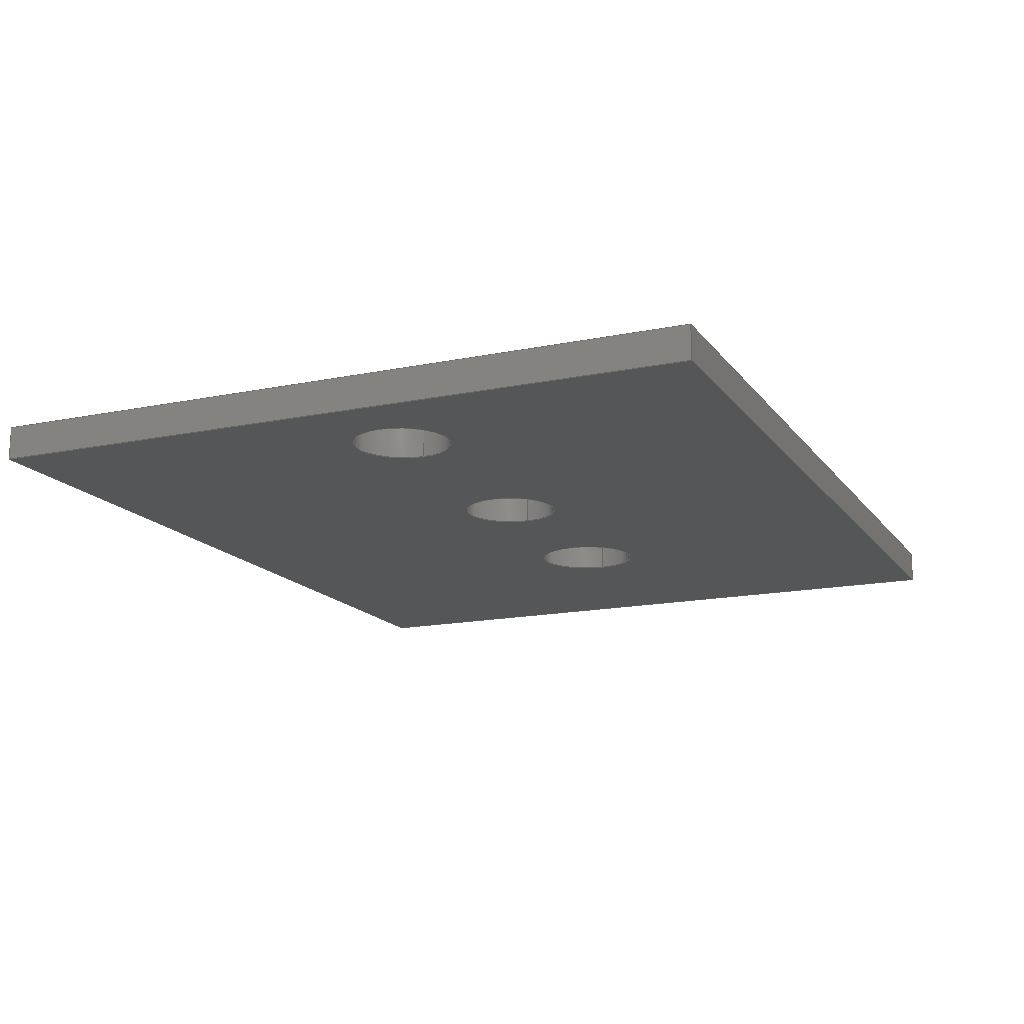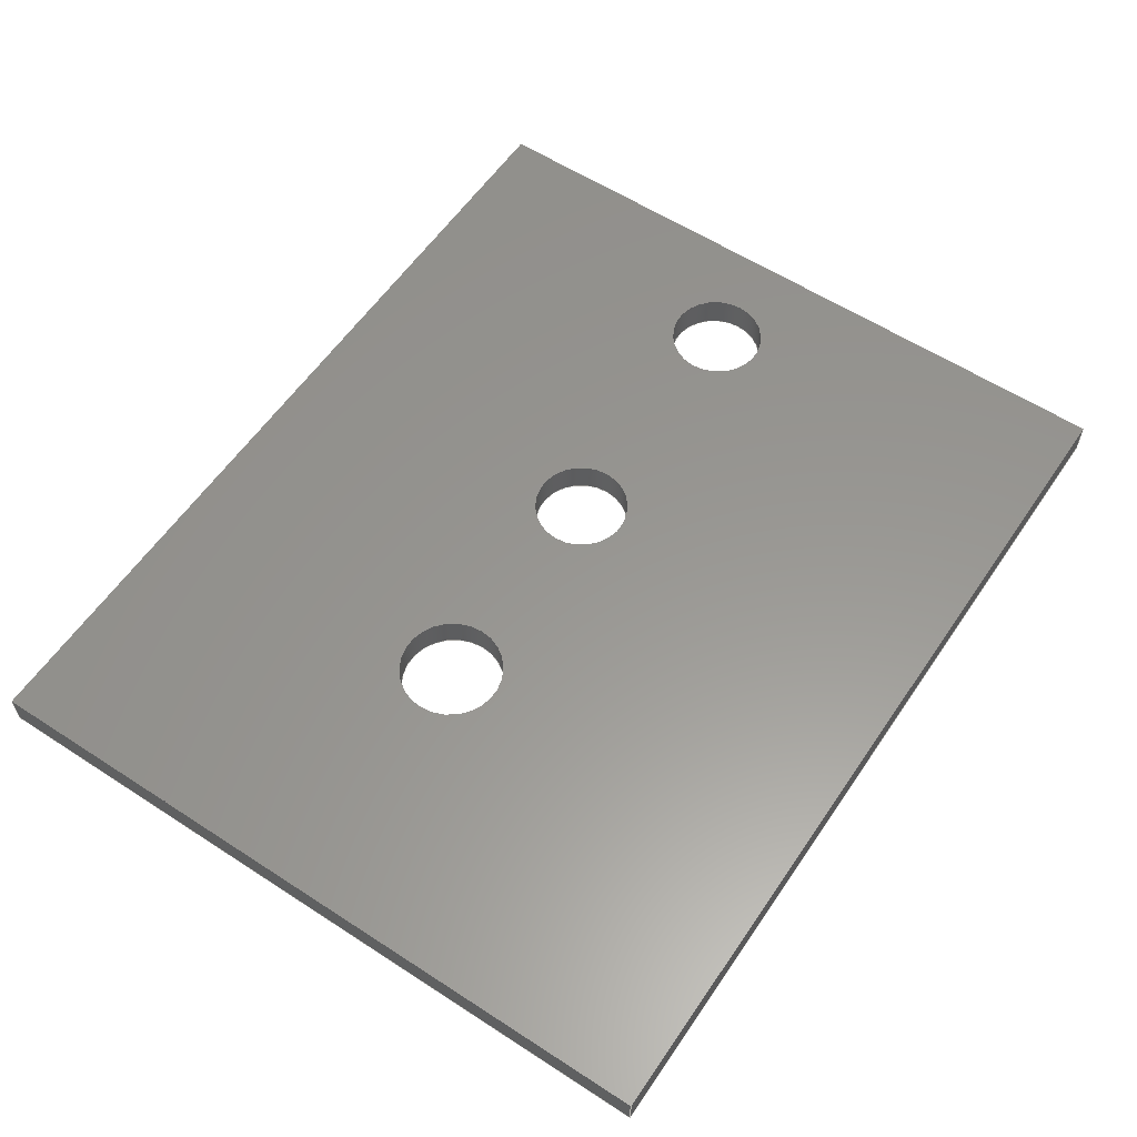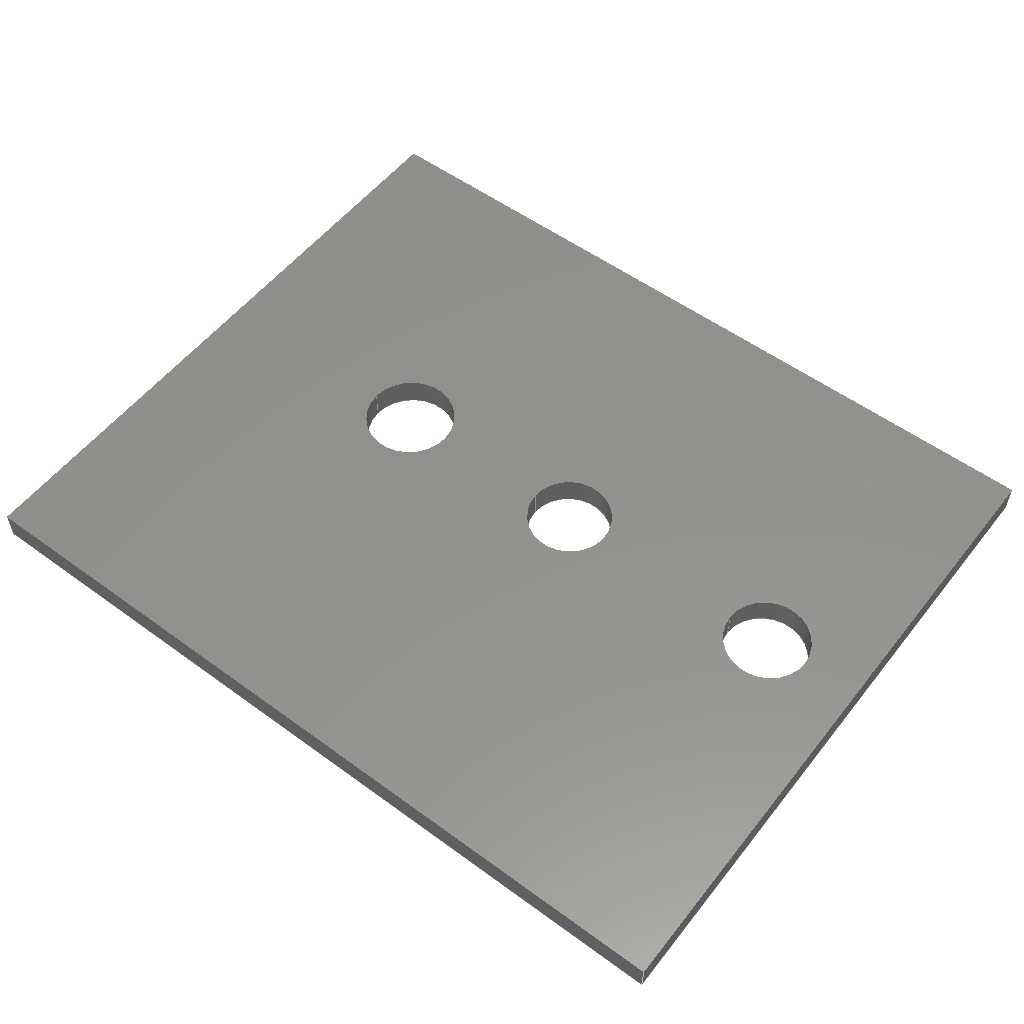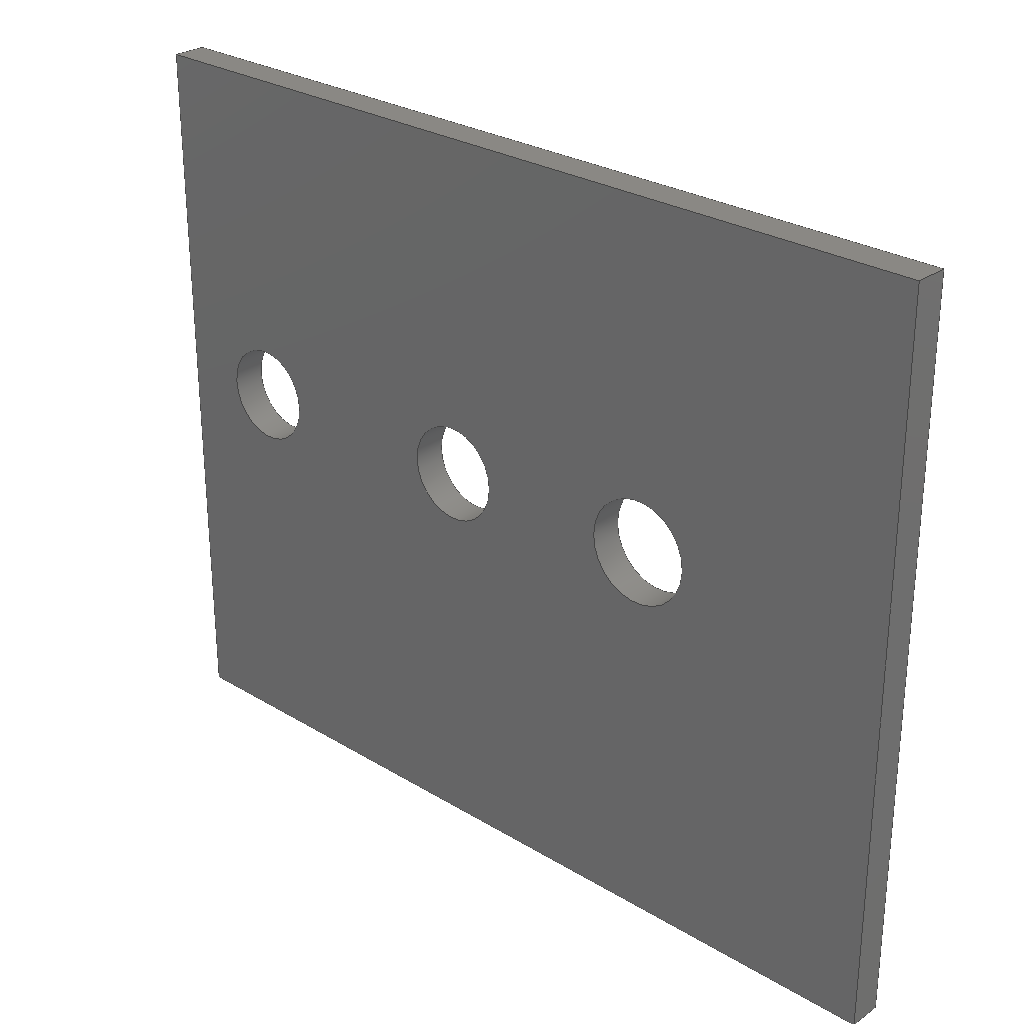
<metadata>
{"format":"step","ext":"step","renderer":"f3d","projection":"perspective","resolution":1024,"background":"white","views":[{"elev":-15.6,"azim":113.6,"up":"+Z"},{"elev":58.4,"azim":-56.1,"up":"+Z"},{"elev":55.1,"azim":37.6,"up":"+Z"},{"elev":27.6,"azim":-137.0,"up":"+Y"}]}
</metadata>
<code>
ISO-10303-21;
DATA;
#1=MECHANICAL_DESIGN_GEOMETRIC_PRESENTATION_REPRESENTATION('',(#4),#291);
#2=SHAPE_REPRESENTATION_RELATIONSHIP('SRR','None',#298,#3);
#3=ADVANCED_BREP_SHAPE_REPRESENTATION('',(#5),#290);
#4=STYLED_ITEM('',(#307),#5);
#5=MANIFOLD_SOLID_BREP('Body1',#167);
#6=FACE_BOUND('',#35,.T.);
#7=FACE_BOUND('',#36,.T.);
#8=FACE_BOUND('',#37,.T.);
#9=FACE_BOUND('',#39,.T.);
#10=FACE_BOUND('',#40,.T.);
#11=FACE_BOUND('',#41,.T.);
#12=PLANE('',#190);
#13=PLANE('',#191);
#14=PLANE('',#192);
#15=PLANE('',#193);
#16=PLANE('',#194);
#17=PLANE('',#195);
#18=FACE_OUTER_BOUND('',#27,.T.);
#19=FACE_OUTER_BOUND('',#28,.T.);
#20=FACE_OUTER_BOUND('',#29,.T.);
#21=FACE_OUTER_BOUND('',#30,.T.);
#22=FACE_OUTER_BOUND('',#31,.T.);
#23=FACE_OUTER_BOUND('',#32,.T.);
#24=FACE_OUTER_BOUND('',#33,.T.);
#25=FACE_OUTER_BOUND('',#34,.T.);
#26=FACE_OUTER_BOUND('',#38,.T.);
#27=EDGE_LOOP('',(#113,#114,#115,#116));
#28=EDGE_LOOP('',(#117,#118,#119,#120));
#29=EDGE_LOOP('',(#121,#122,#123,#124));
#30=EDGE_LOOP('',(#125,#126,#127,#128));
#31=EDGE_LOOP('',(#129,#130,#131,#132));
#32=EDGE_LOOP('',(#133,#134,#135,#136));
#33=EDGE_LOOP('',(#137,#138,#139,#140));
#34=EDGE_LOOP('',(#141,#142,#143,#144));
#35=EDGE_LOOP('',(#145));
#36=EDGE_LOOP('',(#146));
#37=EDGE_LOOP('',(#147));
#38=EDGE_LOOP('',(#148,#149,#150,#151));
#39=EDGE_LOOP('',(#152));
#40=EDGE_LOOP('',(#153));
#41=EDGE_LOOP('',(#154));
#42=LINE('',#248,#57);
#43=LINE('',#254,#58);
#44=LINE('',#260,#59);
#45=LINE('',#265,#60);
#46=LINE('',#267,#61);
#47=LINE('',#269,#62);
#48=LINE('',#270,#63);
#49=LINE('',#273,#64);
#50=LINE('',#275,#65);
#51=LINE('',#276,#66);
#52=LINE('',#279,#67);
#53=LINE('',#281,#68);
#54=LINE('',#282,#69);
#55=LINE('',#284,#70);
#56=LINE('',#285,#71);
#57=VECTOR('',#202,0.4684);
#58=VECTOR('',#209,0.4348);
#59=VECTOR('',#216,0.4349);
#60=VECTOR('',#221,1);
#61=VECTOR('',#222,1);
#62=VECTOR('',#223,1);
#63=VECTOR('',#224,1);
#64=VECTOR('',#227,1);
#65=VECTOR('',#228,1);
#66=VECTOR('',#229,1);
#67=VECTOR('',#232,1);
#68=VECTOR('',#233,1);
#69=VECTOR('',#234,1);
#70=VECTOR('',#237,1);
#71=VECTOR('',#238,1);
#72=CIRCLE('',#182,0.4684);
#73=CIRCLE('',#183,0.4684);
#74=CIRCLE('',#185,0.4348);
#75=CIRCLE('',#186,0.4348);
#76=CIRCLE('',#188,0.4349);
#77=CIRCLE('',#189,0.4349);
#78=VERTEX_POINT('',#245);
#79=VERTEX_POINT('',#247);
#80=VERTEX_POINT('',#251);
#81=VERTEX_POINT('',#253);
#82=VERTEX_POINT('',#257);
#83=VERTEX_POINT('',#259);
#84=VERTEX_POINT('',#263);
#85=VERTEX_POINT('',#264);
#86=VERTEX_POINT('',#266);
#87=VERTEX_POINT('',#268);
#88=VERTEX_POINT('',#272);
#89=VERTEX_POINT('',#274);
#90=VERTEX_POINT('',#278);
#91=VERTEX_POINT('',#280);
#92=EDGE_CURVE('',#78,#78,#72,.T.);
#93=EDGE_CURVE('',#78,#79,#42,.T.);
#94=EDGE_CURVE('',#79,#79,#73,.T.);
#95=EDGE_CURVE('',#80,#80,#74,.T.);
#96=EDGE_CURVE('',#80,#81,#43,.T.);
#97=EDGE_CURVE('',#81,#81,#75,.T.);
#98=EDGE_CURVE('',#82,#82,#76,.T.);
#99=EDGE_CURVE('',#82,#83,#44,.T.);
#100=EDGE_CURVE('',#83,#83,#77,.T.);
#101=EDGE_CURVE('',#84,#85,#45,.T.);
#102=EDGE_CURVE('',#84,#86,#46,.T.);
#103=EDGE_CURVE('',#87,#86,#47,.T.);
#104=EDGE_CURVE('',#85,#87,#48,.T.);
#105=EDGE_CURVE('',#85,#88,#49,.T.);
#106=EDGE_CURVE('',#89,#87,#50,.T.);
#107=EDGE_CURVE('',#88,#89,#51,.T.);
#108=EDGE_CURVE('',#88,#90,#52,.T.);
#109=EDGE_CURVE('',#91,#89,#53,.T.);
#110=EDGE_CURVE('',#90,#91,#54,.T.);
#111=EDGE_CURVE('',#90,#84,#55,.T.);
#112=EDGE_CURVE('',#86,#91,#56,.T.);
#113=ORIENTED_EDGE('',*,*,#92,.F.);
#114=ORIENTED_EDGE('',*,*,#93,.T.);
#115=ORIENTED_EDGE('',*,*,#94,.T.);
#116=ORIENTED_EDGE('',*,*,#93,.F.);
#117=ORIENTED_EDGE('',*,*,#95,.F.);
#118=ORIENTED_EDGE('',*,*,#96,.T.);
#119=ORIENTED_EDGE('',*,*,#97,.T.);
#120=ORIENTED_EDGE('',*,*,#96,.F.);
#121=ORIENTED_EDGE('',*,*,#98,.F.);
#122=ORIENTED_EDGE('',*,*,#99,.T.);
#123=ORIENTED_EDGE('',*,*,#100,.T.);
#124=ORIENTED_EDGE('',*,*,#99,.F.);
#125=ORIENTED_EDGE('',*,*,#101,.F.);
#126=ORIENTED_EDGE('',*,*,#102,.T.);
#127=ORIENTED_EDGE('',*,*,#103,.F.);
#128=ORIENTED_EDGE('',*,*,#104,.F.);
#129=ORIENTED_EDGE('',*,*,#105,.F.);
#130=ORIENTED_EDGE('',*,*,#104,.T.);
#131=ORIENTED_EDGE('',*,*,#106,.F.);
#132=ORIENTED_EDGE('',*,*,#107,.F.);
#133=ORIENTED_EDGE('',*,*,#108,.F.);
#134=ORIENTED_EDGE('',*,*,#107,.T.);
#135=ORIENTED_EDGE('',*,*,#109,.F.);
#136=ORIENTED_EDGE('',*,*,#110,.F.);
#137=ORIENTED_EDGE('',*,*,#111,.F.);
#138=ORIENTED_EDGE('',*,*,#110,.T.);
#139=ORIENTED_EDGE('',*,*,#112,.F.);
#140=ORIENTED_EDGE('',*,*,#102,.F.);
#141=ORIENTED_EDGE('',*,*,#112,.T.);
#142=ORIENTED_EDGE('',*,*,#109,.T.);
#143=ORIENTED_EDGE('',*,*,#106,.T.);
#144=ORIENTED_EDGE('',*,*,#103,.T.);
#145=ORIENTED_EDGE('',*,*,#98,.T.);
#146=ORIENTED_EDGE('',*,*,#95,.T.);
#147=ORIENTED_EDGE('',*,*,#92,.T.);
#148=ORIENTED_EDGE('',*,*,#111,.T.);
#149=ORIENTED_EDGE('',*,*,#101,.T.);
#150=ORIENTED_EDGE('',*,*,#105,.T.);
#151=ORIENTED_EDGE('',*,*,#108,.T.);
#152=ORIENTED_EDGE('',*,*,#100,.F.);
#153=ORIENTED_EDGE('',*,*,#97,.F.);
#154=ORIENTED_EDGE('',*,*,#94,.F.);
#155=CYLINDRICAL_SURFACE('',#181,0.4684);
#156=CYLINDRICAL_SURFACE('',#184,0.4348);
#157=CYLINDRICAL_SURFACE('',#187,0.4349);
#158=ADVANCED_FACE('',(#18),#155,.F.);
#159=ADVANCED_FACE('',(#19),#156,.F.);
#160=ADVANCED_FACE('',(#20),#157,.F.);
#161=ADVANCED_FACE('',(#21),#12,.T.);
#162=ADVANCED_FACE('',(#22),#13,.T.);
#163=ADVANCED_FACE('',(#23),#14,.T.);
#164=ADVANCED_FACE('',(#24),#15,.T.);
#165=ADVANCED_FACE('',(#25,#6,#7,#8),#16,.T.);
#166=ADVANCED_FACE('',(#26,#9,#10,#11),#17,.F.);
#167=CLOSED_SHELL('',(#158,#159,#160,#161,#162,#163,#164,#165,#166));
#168=DERIVED_UNIT_ELEMENT(#170,1);
#169=DERIVED_UNIT_ELEMENT(#293,3);
#170=(
MASS_UNIT()
NAMED_UNIT(*)
SI_UNIT(.KILO.,.GRAM.)
);
#171=DERIVED_UNIT((#168,#169));
#172=MEASURE_REPRESENTATION_ITEM('density measure',
POSITIVE_RATIO_MEASURE(7850),#171);
#173=PROPERTY_DEFINITION_REPRESENTATION(#178,#175);
#174=PROPERTY_DEFINITION_REPRESENTATION(#179,#176);
#175=REPRESENTATION('material name',(#177),#290);
#176=REPRESENTATION('density',(#172),#290);
#177=DESCRIPTIVE_REPRESENTATION_ITEM('Steel','Steel');
#178=PROPERTY_DEFINITION('material property','material name',#300);
#179=PROPERTY_DEFINITION('material property','density of part',#300);
#180=AXIS2_PLACEMENT_3D('placement',#243,#196,#197);
#181=AXIS2_PLACEMENT_3D('',#244,#198,#199);
#182=AXIS2_PLACEMENT_3D('',#246,#200,#201);
#183=AXIS2_PLACEMENT_3D('',#249,#203,#204);
#184=AXIS2_PLACEMENT_3D('',#250,#205,#206);
#185=AXIS2_PLACEMENT_3D('',#252,#207,#208);
#186=AXIS2_PLACEMENT_3D('',#255,#210,#211);
#187=AXIS2_PLACEMENT_3D('',#256,#212,#213);
#188=AXIS2_PLACEMENT_3D('',#258,#214,#215);
#189=AXIS2_PLACEMENT_3D('',#261,#217,#218);
#190=AXIS2_PLACEMENT_3D('',#262,#219,#220);
#191=AXIS2_PLACEMENT_3D('',#271,#225,#226);
#192=AXIS2_PLACEMENT_3D('',#277,#230,#231);
#193=AXIS2_PLACEMENT_3D('',#283,#235,#236);
#194=AXIS2_PLACEMENT_3D('',#286,#239,#240);
#195=AXIS2_PLACEMENT_3D('',#287,#241,#242);
#196=DIRECTION('axis',(0,0,1));
#197=DIRECTION('refdir',(1,0,0));
#198=DIRECTION('center_axis',(0,0,1));
#199=DIRECTION('ref_axis',(1,-7.913e-37,0));
#200=DIRECTION('center_axis',(1.115e-18,9.339e-19,
-1));
#201=DIRECTION('ref_axis',(1,-7.913e-37,1.115e-18));
#202=DIRECTION('',(0,0,-1));
#203=DIRECTION('center_axis',(1.115e-18,9.339e-19,
-1));
#204=DIRECTION('ref_axis',(1,-7.913e-37,1.115e-18));
#205=DIRECTION('center_axis',(0,0,1));
#206=DIRECTION('ref_axis',(1,-7.913e-37,0));
#207=DIRECTION('center_axis',(1.115e-18,9.339e-19,
-1));
#208=DIRECTION('ref_axis',(1,-7.913e-37,1.115e-18));
#209=DIRECTION('',(0,0,-1));
#210=DIRECTION('center_axis',(1.115e-18,9.339e-19,
-1));
#211=DIRECTION('ref_axis',(1,-7.913e-37,1.115e-18));
#212=DIRECTION('center_axis',(0,0,1));
#213=DIRECTION('ref_axis',(1,-7.913e-37,0));
#214=DIRECTION('center_axis',(1.115e-18,9.339e-19,
-1));
#215=DIRECTION('ref_axis',(1,-7.913e-37,1.115e-18));
#216=DIRECTION('',(0,0,-1));
#217=DIRECTION('center_axis',(1.115e-18,9.339e-19,
-1));
#218=DIRECTION('ref_axis',(1,-7.913e-37,1.115e-18));
#219=DIRECTION('center_axis',(1,2.499e-37,0));
#220=DIRECTION('ref_axis',(-2.499e-37,1,9.339e-19));
#221=DIRECTION('',(2.499e-37,-1,-9.339e-19));
#222=DIRECTION('',(0,0,1));
#223=DIRECTION('',(-2.499e-37,1,9.339e-19));
#224=DIRECTION('',(0,0,1));
#225=DIRECTION('center_axis',(-7.913e-37,-1,0));
#226=DIRECTION('ref_axis',(1,-7.913e-37,1.115e-18));
#227=DIRECTION('',(-1,7.913e-37,-1.115e-18));
#228=DIRECTION('',(1,-7.913e-37,1.115e-18));
#229=DIRECTION('',(0,0,1));
#230=DIRECTION('center_axis',(-1,-2.499e-37,0));
#231=DIRECTION('ref_axis',(2.499e-37,-1,-9.339e-19));
#232=DIRECTION('',(-2.499e-37,1,9.339e-19));
#233=DIRECTION('',(2.499e-37,-1,-9.339e-19));
#234=DIRECTION('',(0,0,1));
#235=DIRECTION('center_axis',(7.913e-37,1,0));
#236=DIRECTION('ref_axis',(-1,7.913e-37,-1.115e-18));
#237=DIRECTION('',(1,-7.913e-37,1.115e-18));
#238=DIRECTION('',(-1,7.913e-37,-1.115e-18));
#239=DIRECTION('center_axis',(-1.115e-18,-9.339e-19,
1));
#240=DIRECTION('ref_axis',(1,-7.913e-37,1.115e-18));
#241=DIRECTION('center_axis',(-1.115e-18,-9.339e-19,
1));
#242=DIRECTION('ref_axis',(1,-7.913e-37,1.115e-18));
#243=CARTESIAN_POINT('',(0,0,0));
#244=CARTESIAN_POINT('Origin',(3.525,3,6.602e-18));
#245=CARTESIAN_POINT('',(3.056,3,0.3));
#246=CARTESIAN_POINT('Origin',(3.525,3,0.3));
#247=CARTESIAN_POINT('',(3.056,3,6.079e-18));
#248=CARTESIAN_POINT('',(3.056,3,6.602e-18));
#249=CARTESIAN_POINT('Origin',(3.525,3,6.602e-18));
#250=CARTESIAN_POINT('Origin',(5.609,3,8.925e-18));
#251=CARTESIAN_POINT('',(5.174,3,0.3));
#252=CARTESIAN_POINT('Origin',(5.609,3,0.3));
#253=CARTESIAN_POINT('',(5.174,3,8.44e-18));
#254=CARTESIAN_POINT('',(5.174,3,8.925e-18));
#255=CARTESIAN_POINT('Origin',(5.609,3,8.925e-18));
#256=CARTESIAN_POINT('Origin',(8,3,1.159e-17));
#257=CARTESIAN_POINT('',(7.565,3,0.3));
#258=CARTESIAN_POINT('Origin',(8,3,0.3));
#259=CARTESIAN_POINT('',(7.565,3,1.111e-17));
#260=CARTESIAN_POINT('',(7.565,3,1.159e-17));
#261=CARTESIAN_POINT('Origin',(8,3,1.159e-17));
#262=CARTESIAN_POINT('Origin',(9,-0.4801,9.456e-18));
#263=CARTESIAN_POINT('',(9,6.02,1.553e-17));
#264=CARTESIAN_POINT('',(9,-0.4801,9.456e-18));
#265=CARTESIAN_POINT('',(9,6.02,1.553e-17));
#266=CARTESIAN_POINT('',(9,6.02,0.3));
#267=CARTESIAN_POINT('',(9,6.02,1.553e-17));
#268=CARTESIAN_POINT('',(9,-0.4801,0.3));
#269=CARTESIAN_POINT('',(9,6.02,0.3));
#270=CARTESIAN_POINT('',(9,-0.4801,9.456e-18));
#271=CARTESIAN_POINT('Origin',(1.1,-0.4801,6.48e-19));
#272=CARTESIAN_POINT('',(1.1,-0.4801,6.48e-19));
#273=CARTESIAN_POINT('',(9,-0.4801,9.456e-18));
#274=CARTESIAN_POINT('',(1.1,-0.4801,0.3));
#275=CARTESIAN_POINT('',(9,-0.4801,0.3));
#276=CARTESIAN_POINT('',(1.1,-0.4801,6.48e-19));
#277=CARTESIAN_POINT('Origin',(1.1,6.02,6.718e-18));
#278=CARTESIAN_POINT('',(1.1,6.02,6.718e-18));
#279=CARTESIAN_POINT('',(1.1,-0.4801,6.48e-19));
#280=CARTESIAN_POINT('',(1.1,6.02,0.3));
#281=CARTESIAN_POINT('',(1.1,-0.4801,0.3));
#282=CARTESIAN_POINT('',(1.1,6.02,6.718e-18));
#283=CARTESIAN_POINT('Origin',(9,6.02,1.553e-17));
#284=CARTESIAN_POINT('',(1.1,6.02,6.718e-18));
#285=CARTESIAN_POINT('',(1.1,6.02,0.3));
#286=CARTESIAN_POINT('Origin',(5.05,2.77,0.3));
#287=CARTESIAN_POINT('Origin',(5.05,2.77,8.087e-18));
#288=UNCERTAINTY_MEASURE_WITH_UNIT(LENGTH_MEASURE(0.001),#292,
'DISTANCE_ACCURACY_VALUE',
'Maximum model space distance between geometric entities at asserted c
onnectivities');
#289=UNCERTAINTY_MEASURE_WITH_UNIT(LENGTH_MEASURE(0.001),#292,
'DISTANCE_ACCURACY_VALUE',
'Maximum model space distance between geometric entities at asserted c
onnectivities');
#290=(
GEOMETRIC_REPRESENTATION_CONTEXT(3)
GLOBAL_UNCERTAINTY_ASSIGNED_CONTEXT((#288))
GLOBAL_UNIT_ASSIGNED_CONTEXT((#292,#294,#295))
REPRESENTATION_CONTEXT('','3D')
);
#291=(
GEOMETRIC_REPRESENTATION_CONTEXT(3)
GLOBAL_UNCERTAINTY_ASSIGNED_CONTEXT((#289))
GLOBAL_UNIT_ASSIGNED_CONTEXT((#292,#294,#295))
REPRESENTATION_CONTEXT('','3D')
);
#292=(
LENGTH_UNIT()
NAMED_UNIT(*)
SI_UNIT(.CENTI.,.METRE.)
);
#293=(
LENGTH_UNIT()
NAMED_UNIT(*)
SI_UNIT($,.METRE.)
);
#294=(
NAMED_UNIT(*)
PLANE_ANGLE_UNIT()
SI_UNIT($,.RADIAN.)
);
#295=(
NAMED_UNIT(*)
SI_UNIT($,.STERADIAN.)
SOLID_ANGLE_UNIT()
);
#296=SHAPE_DEFINITION_REPRESENTATION(#297,#298);
#297=PRODUCT_DEFINITION_SHAPE('',$,#300);
#298=SHAPE_REPRESENTATION('',(#180),#290);
#299=PRODUCT_DEFINITION_CONTEXT('part definition',#304,'design');
#300=PRODUCT_DEFINITION('Circuit board','Circuit board',#301,#299);
#301=PRODUCT_DEFINITION_FORMATION('',$,#306);
#302=PRODUCT_RELATED_PRODUCT_CATEGORY('Circuit board','Circuit board',(#306));
#303=APPLICATION_PROTOCOL_DEFINITION('international standard',
'automotive_design',2009,#304);
#304=APPLICATION_CONTEXT(
'Core Data for Automotive Mechanical Design Process');
#305=PRODUCT_CONTEXT('part definition',#304,'mechanical');
#306=PRODUCT('Circuit board','Circuit board',$,(#305));
#307=PRESENTATION_STYLE_ASSIGNMENT((#308));
#308=SURFACE_STYLE_USAGE(.BOTH.,#309);
#309=SURFACE_SIDE_STYLE('',(#310));
#310=SURFACE_STYLE_FILL_AREA(#311);
#311=FILL_AREA_STYLE('Steel - Satin',(#312));
#312=FILL_AREA_STYLE_COLOUR('Steel - Satin',#313);
#313=COLOUR_RGB('Steel - Satin',0.6275,0.6275,0.6275);
ENDSEC;
END-ISO-10303-21;

</code>
